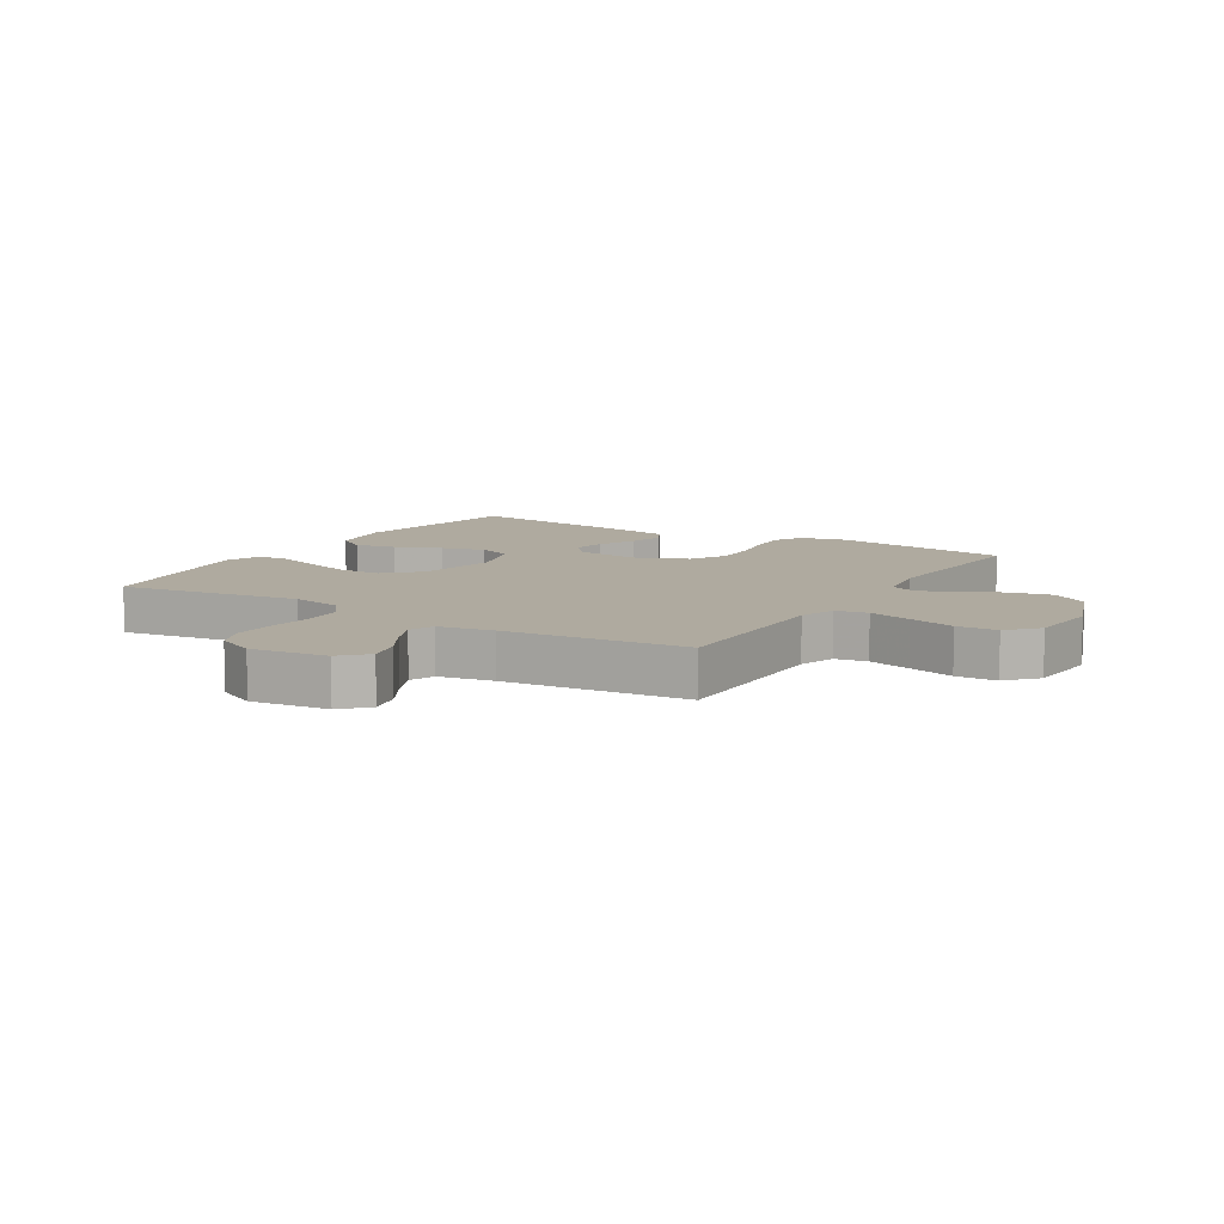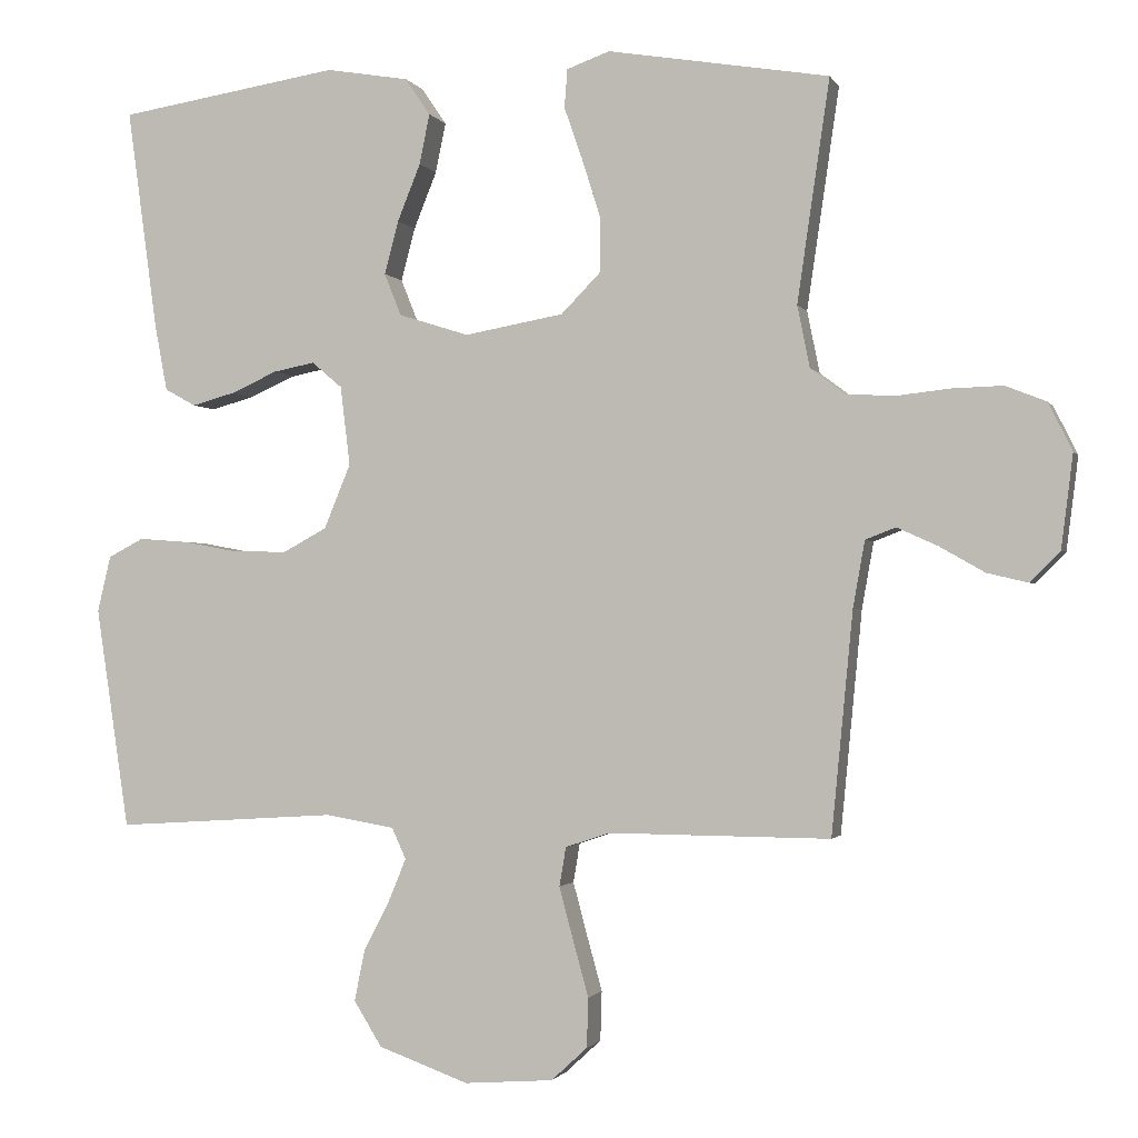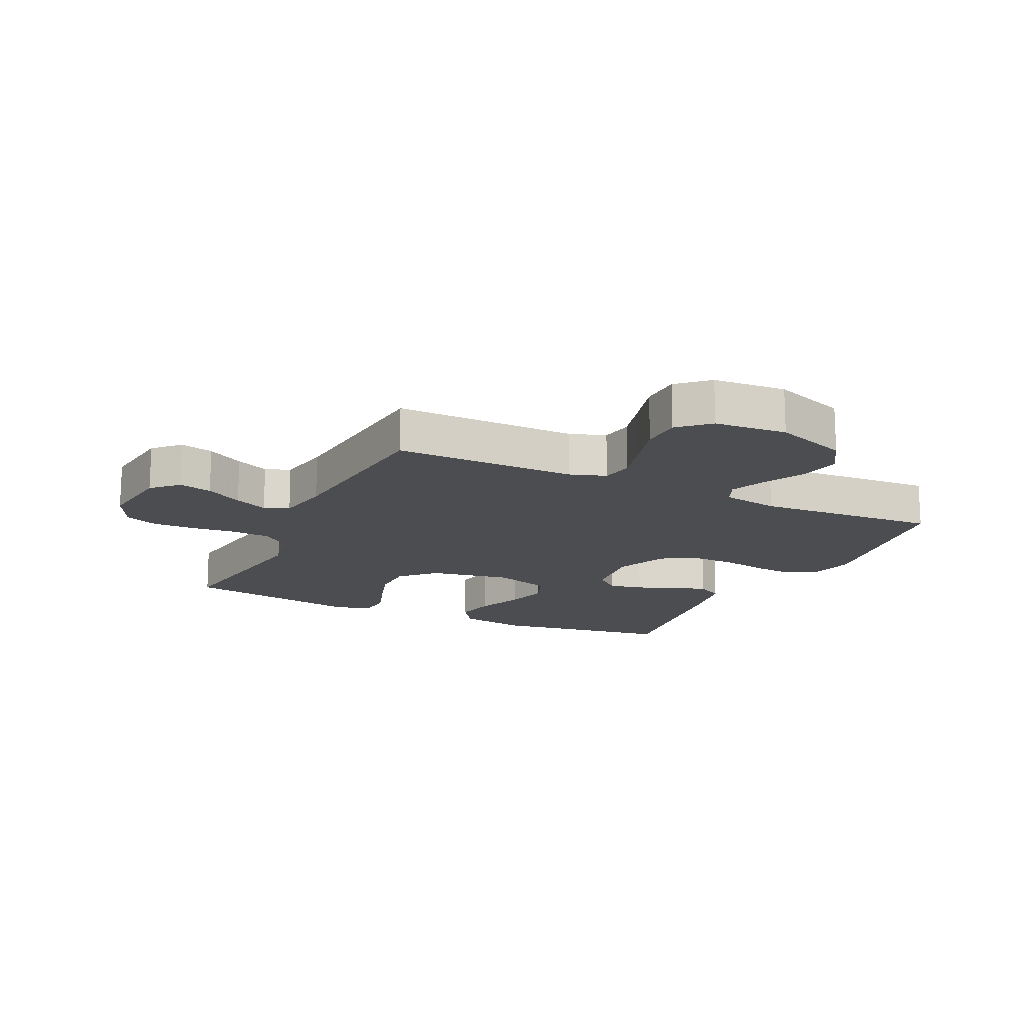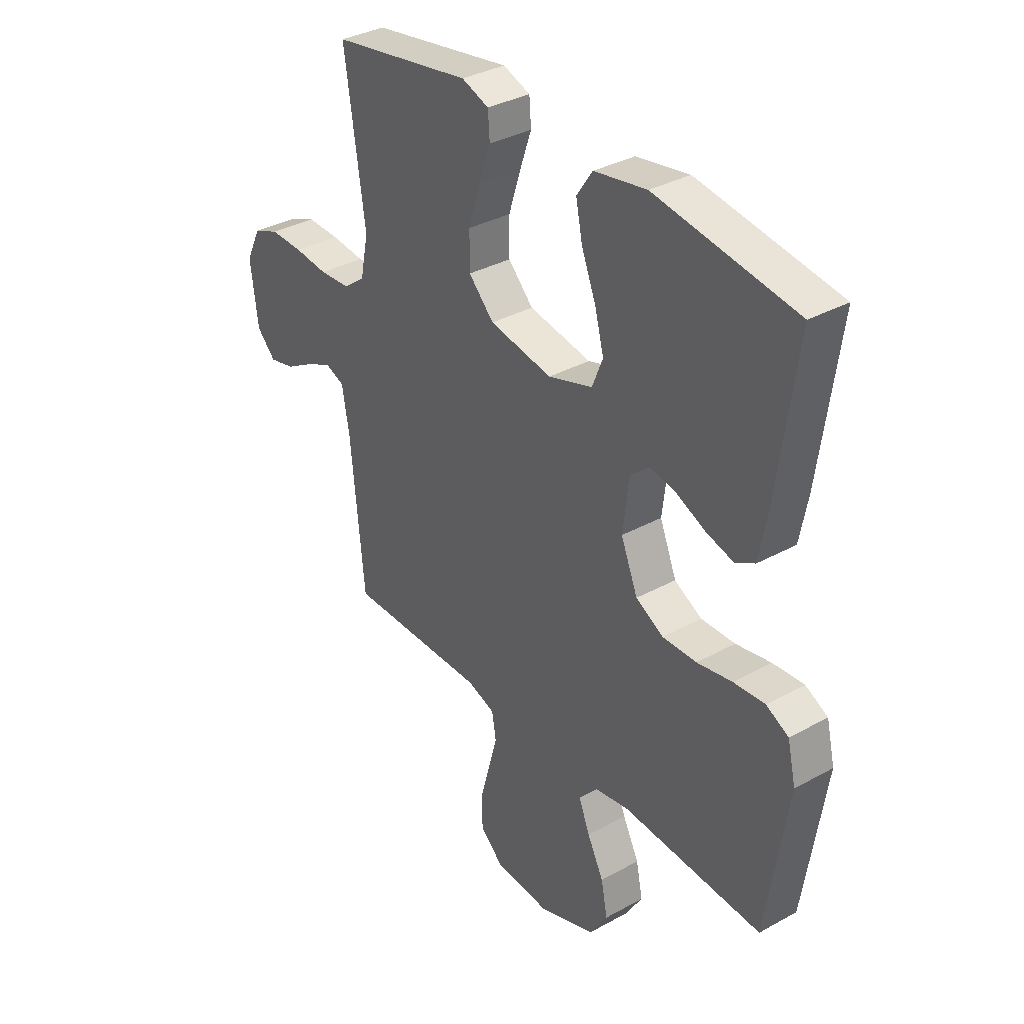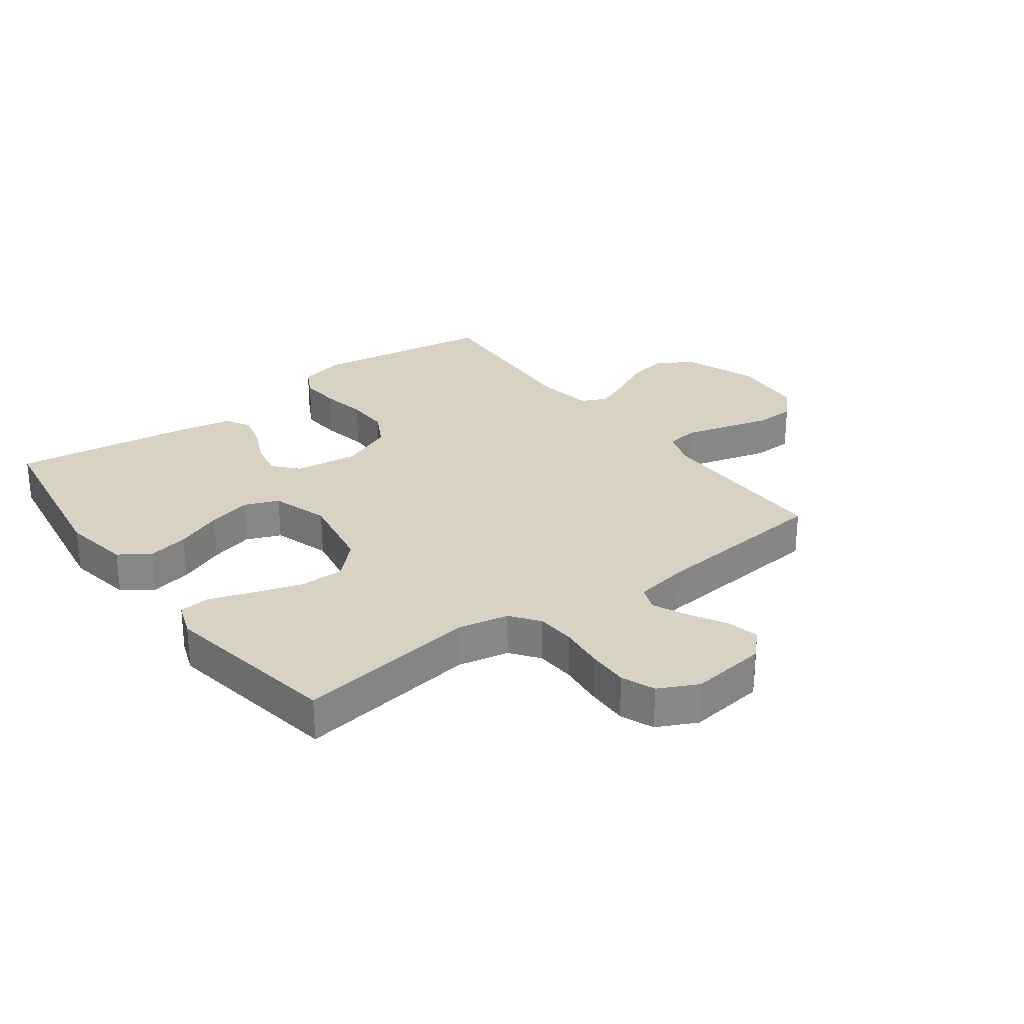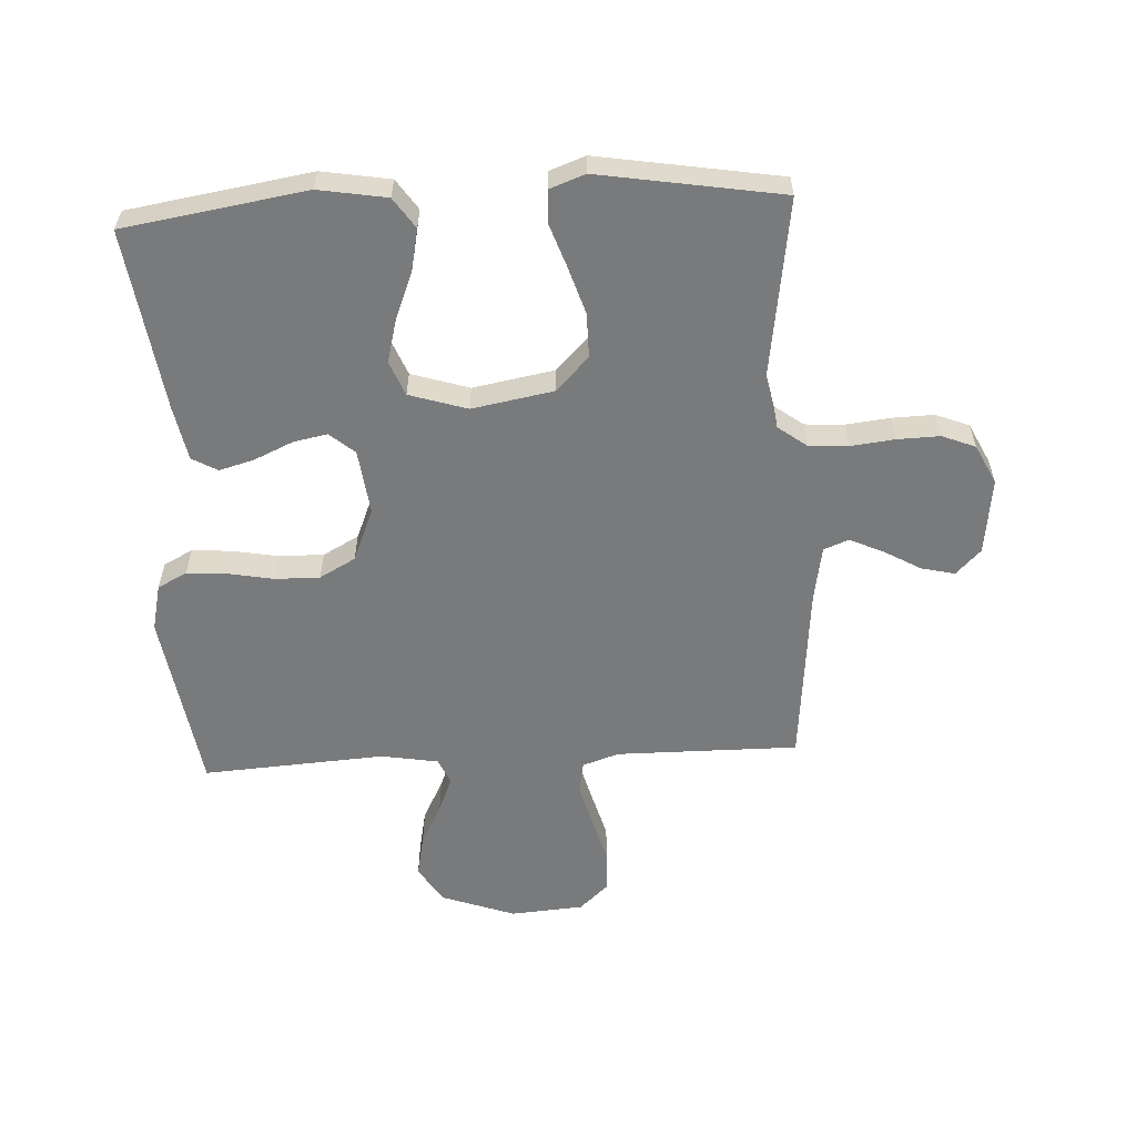
<metadata>
{"format":"obj","ext":"obj","renderer":"f3d","projection":"perspective","resolution":1024,"background":"white","views":[{"elev":9.4,"azim":121.4,"up":"+Y"},{"elev":-1.4,"azim":15.7,"up":"+Z"},{"elev":-15.9,"azim":154.5,"up":"+Y"},{"elev":34.7,"azim":-126.5,"up":"+Z"},{"elev":27.7,"azim":53.4,"up":"+Y"},{"elev":-58.0,"azim":3.1,"up":"+Y"}]}
</metadata>
<code>
v 0.5 0.07 -0.5
v 0.2 0.07 -0.498
v 0.14 0.07 -0.518
v 0.131 0.07 -0.571
v 0.15 0.07 -0.642
v 0.171 0.07 -0.718
v 0.169 0.07 -0.785
v 0.12 0.07 -0.83
v 0 0.07 -0.839
v -0.122 0.07 -0.795
v -0.16 0.07 -0.734
v -0.146 0.07 -0.665
v -0.111 0.07 -0.597
v -0.087 0.07 -0.539
v -0.106 0.07 -0.497
v -0.2 0.07 -0.481
v -0.5 0.07 -0.5
v -0.545 0.07 -0.2
v -0.527 0.07 -0.124
v -0.479 0.07 -0.099
v -0.412 0.07 -0.104
v -0.337 0.07 -0.118
v -0.264 0.07 -0.119
v -0.205 0.07 -0.087
v -0.169 0.07 0
v -0.182 0.07 0.107
v -0.223 0.07 0.142
v -0.279 0.07 0.131
v -0.342 0.07 0.103
v -0.4 0.07 0.087
v -0.442 0.07 0.11
v -0.459 0.07 0.2
v -0.5 0.07 0.5
v -0.2 0.07 0.547
v -0.088 0.07 0.528
v -0.054 0.07 0.478
v -0.068 0.07 0.41
v -0.099 0.07 0.333
v -0.118 0.07 0.261
v -0.095 0.07 0.204
v 0 0.07 0.174
v 0.134 0.07 0.198
v 0.188 0.07 0.253
v 0.188 0.07 0.326
v 0.163 0.07 0.405
v 0.138 0.07 0.477
v 0.142 0.07 0.529
v 0.2 0.07 0.55
v 0.5 0.07 0.5
v 0.456 0.07 0.2
v 0.473 0.07 0.116
v 0.52 0.07 0.081
v 0.585 0.07 0.077
v 0.657 0.07 0.085
v 0.727 0.07 0.087
v 0.782 0.07 0.065
v 0.814 0.07 0
v 0.798 0.07 -0.126
v 0.757 0.07 -0.167
v 0.702 0.07 -0.154
v 0.641 0.07 -0.119
v 0.586 0.07 -0.094
v 0.545 0.07 -0.11
v 0.529 0.07 -0.2
v 0.5 0 -0.5
v 0.2 0 -0.498
v 0.14 0 -0.518
v 0.131 0 -0.571
v 0.15 0 -0.642
v 0.171 0 -0.718
v 0.169 0 -0.785
v 0.12 0 -0.83
v 0 0 -0.839
v -0.122 0 -0.795
v -0.16 0 -0.734
v -0.146 0 -0.665
v -0.111 0 -0.597
v -0.087 0 -0.539
v -0.106 0 -0.497
v -0.2 0 -0.481
v -0.5 0 -0.5
v -0.545 0 -0.2
v -0.527 0 -0.124
v -0.479 0 -0.099
v -0.412 0 -0.104
v -0.337 0 -0.118
v -0.264 0 -0.119
v -0.205 0 -0.087
v -0.169 0 0
v -0.182 0 0.107
v -0.223 0 0.142
v -0.279 0 0.131
v -0.342 0 0.103
v -0.4 0 0.087
v -0.442 0 0.11
v -0.459 0 0.2
v -0.5 0 0.5
v -0.2 0 0.547
v -0.088 0 0.528
v -0.054 0 0.478
v -0.068 0 0.41
v -0.099 0 0.333
v -0.118 0 0.261
v -0.095 0 0.204
v 0 0 0.174
v 0.134 0 0.198
v 0.188 0 0.253
v 0.188 0 0.326
v 0.163 0 0.405
v 0.138 0 0.477
v 0.142 0 0.529
v 0.2 0 0.55
v 0.5 0 0.5
v 0.456 0 0.2
v 0.473 0 0.116
v 0.52 0 0.081
v 0.585 0 0.077
v 0.657 0 0.085
v 0.727 0 0.087
v 0.782 0 0.065
v 0.814 0 0
v 0.798 0 -0.126
v 0.757 0 -0.167
v 0.702 0 -0.154
v 0.641 0 -0.119
v 0.586 0 -0.094
v 0.545 0 -0.11
v 0.529 0 -0.2
f 58 59 60 61
f 58 61 62
f 57 58 62
f 56 57 62 63
f 53 54 55 56
f 47 48 49 50
f 45 46 47 50
f 44 45 50 51
f 43 44 51 52
f 35 36 37 38
f 35 38 39
f 34 35 39
f 33 34 39
f 32 33 39 40
f 28 29 30 31
f 27 28 31 32
f 19 20 21 22
f 19 22 23
f 16 17 18 19
f 15 16 19 23
f 14 15 23 24
f 10 11 12 13
f 10 13 14
f 9 10 14
f 5 6 7 8
f 4 5 8 9
f 3 4 9 14
f 64 1 2
f 63 64 2 3
f 53 56 63
f 52 53 63 3
f 42 43 52 3
f 27 32 40 41
f 26 27 41
f 25 26 41 42
f 24 25 42
f 3 14 24 42
f 125 124 123 122
f 126 125 122
f 126 122 121
f 127 126 121 120
f 120 119 118 117
f 114 113 112 111
f 114 111 110 109
f 115 114 109 108
f 116 115 108 107
f 102 101 100 99
f 103 102 99
f 103 99 98
f 103 98 97
f 104 103 97 96
f 95 94 93 92
f 96 95 92 91
f 86 85 84 83
f 87 86 83
f 83 82 81 80
f 87 83 80 79
f 88 87 79 78
f 77 76 75 74
f 78 77 74
f 78 74 73
f 72 71 70 69
f 73 72 69 68
f 78 73 68 67
f 66 65 128
f 67 66 128 127
f 127 120 117
f 67 127 117 116
f 67 116 107 106
f 105 104 96 91
f 105 91 90
f 106 105 90 89
f 106 89 88
f 106 88 78 67
f 1 65 66 2
f 2 66 67 3
f 3 67 68 4
f 4 68 69 5
f 5 69 70 6
f 6 70 71 7
f 7 71 72 8
f 8 72 73 9
f 9 73 74 10
f 10 74 75 11
f 11 75 76 12
f 12 76 77 13
f 13 77 78 14
f 14 78 79 15
f 15 79 80 16
f 16 80 81 17
f 17 81 82 18
f 18 82 83 19
f 19 83 84 20
f 20 84 85 21
f 21 85 86 22
f 22 86 87 23
f 23 87 88 24
f 24 88 89 25
f 25 89 90 26
f 26 90 91 27
f 27 91 92 28
f 28 92 93 29
f 29 93 94 30
f 30 94 95 31
f 31 95 96 32
f 32 96 97 33
f 33 97 98 34
f 34 98 99 35
f 35 99 100 36
f 36 100 101 37
f 37 101 102 38
f 38 102 103 39
f 39 103 104 40
f 40 104 105 41
f 41 105 106 42
f 42 106 107 43
f 43 107 108 44
f 44 108 109 45
f 45 109 110 46
f 46 110 111 47
f 47 111 112 48
f 48 112 113 49
f 49 113 114 50
f 50 114 115 51
f 51 115 116 52
f 52 116 117 53
f 53 117 118 54
f 54 118 119 55
f 55 119 120 56
f 56 120 121 57
f 57 121 122 58
f 58 122 123 59
f 59 123 124 60
f 60 124 125 61
f 61 125 126 62
f 62 126 127 63
f 63 127 128 64
f 64 128 65 1

</code>
